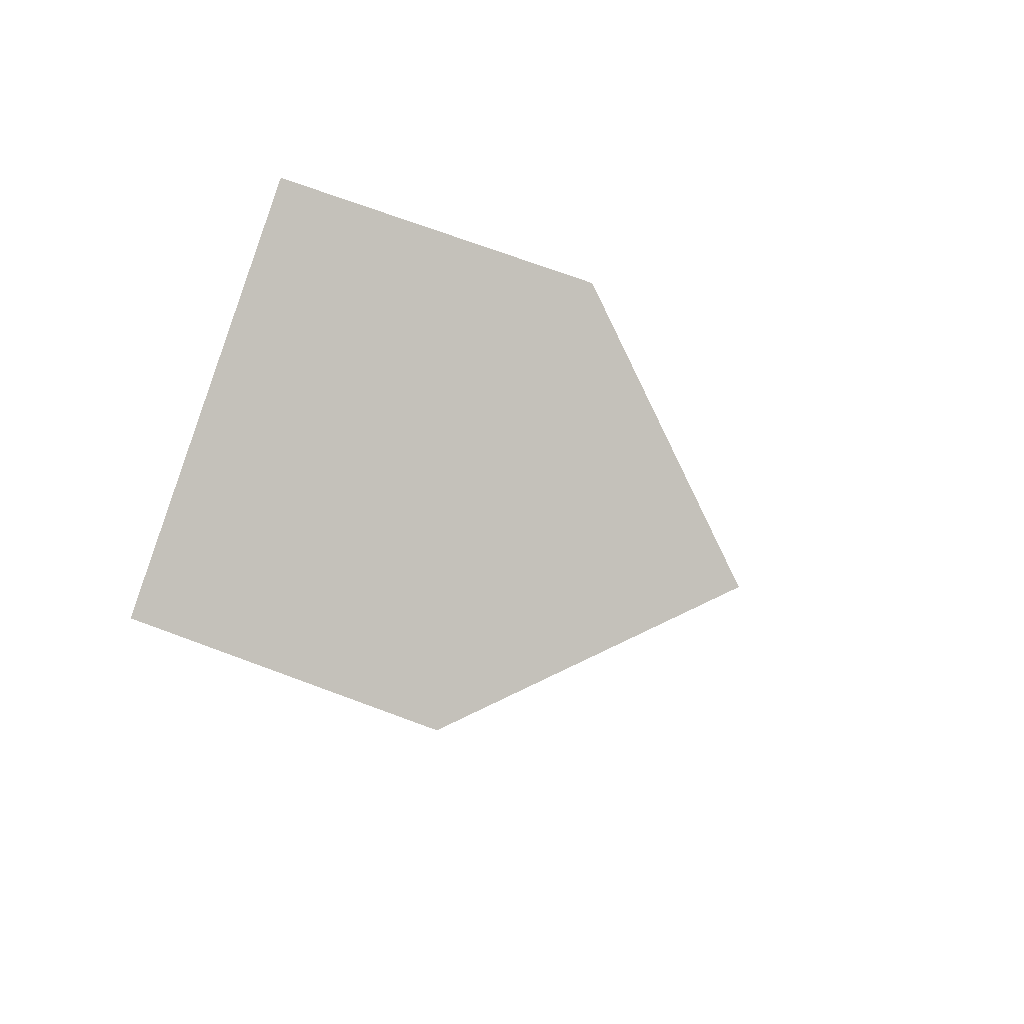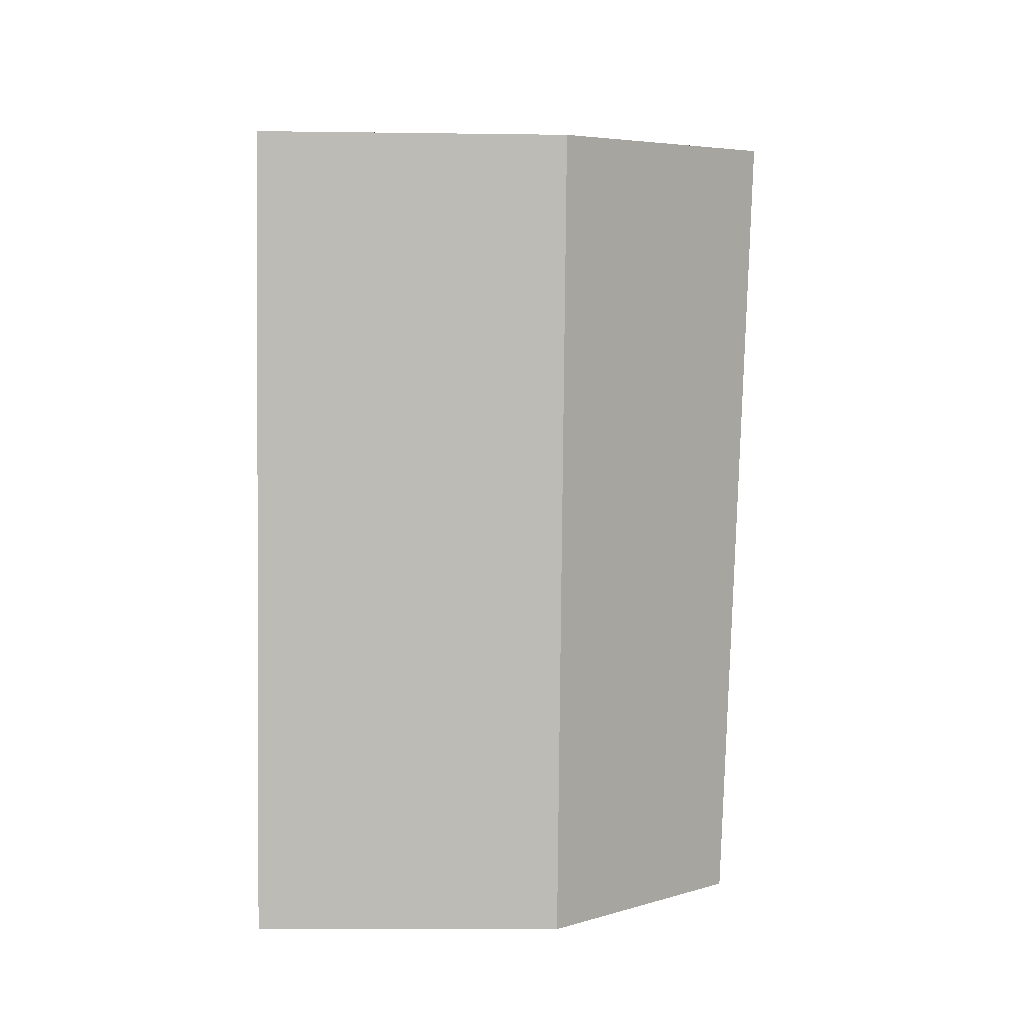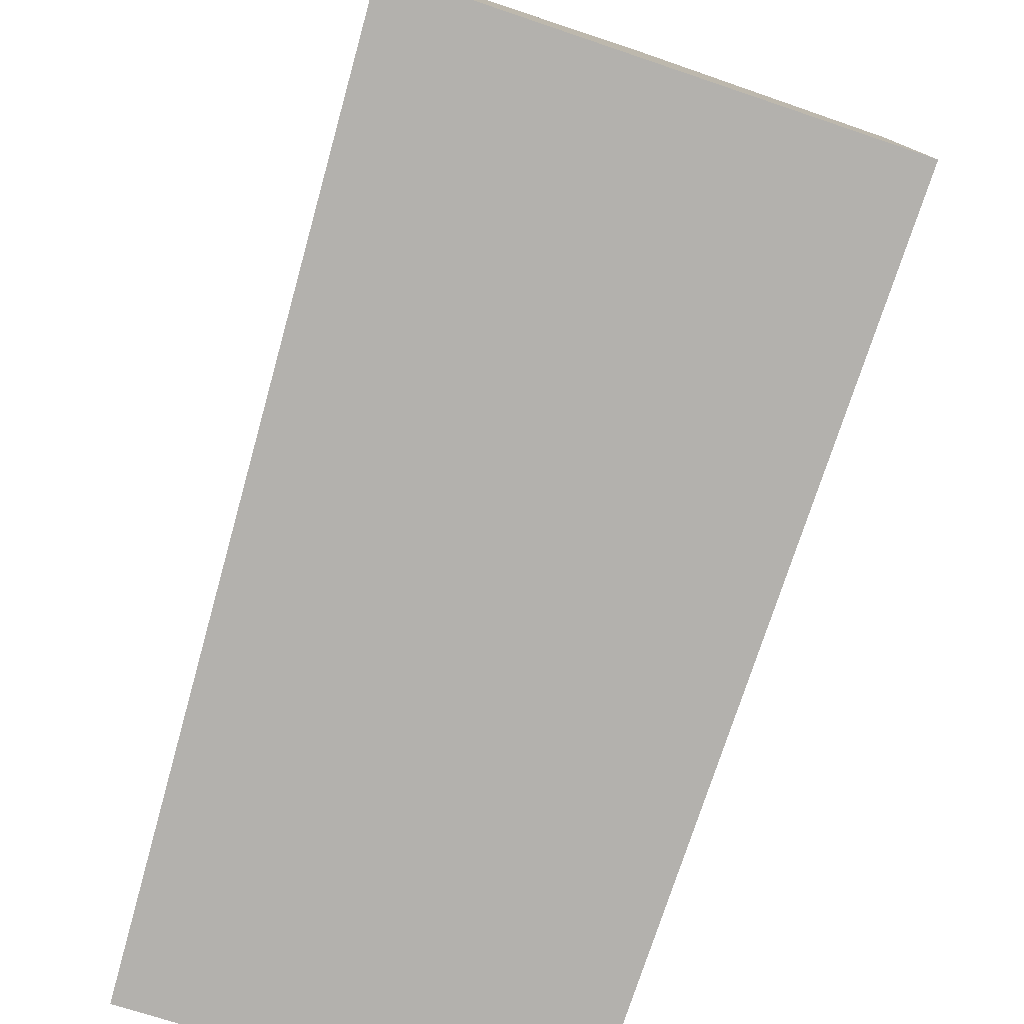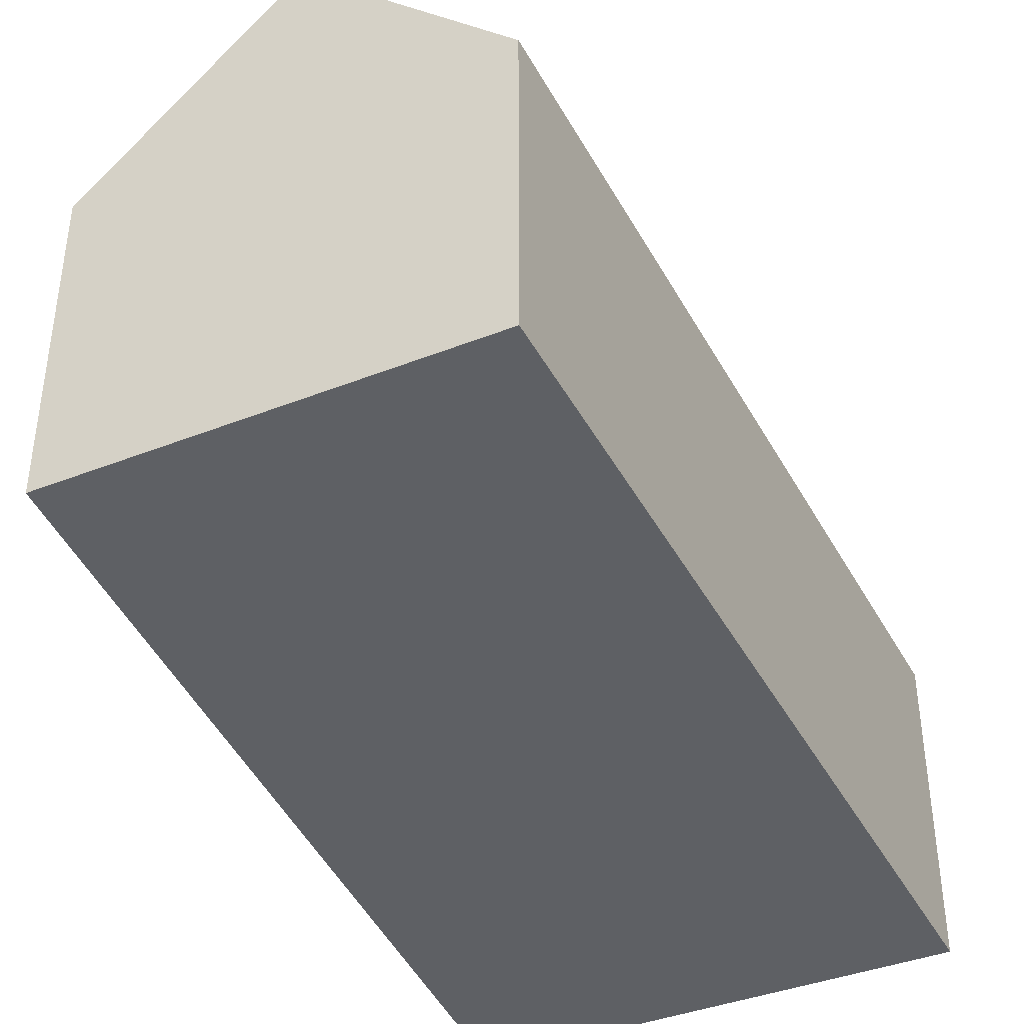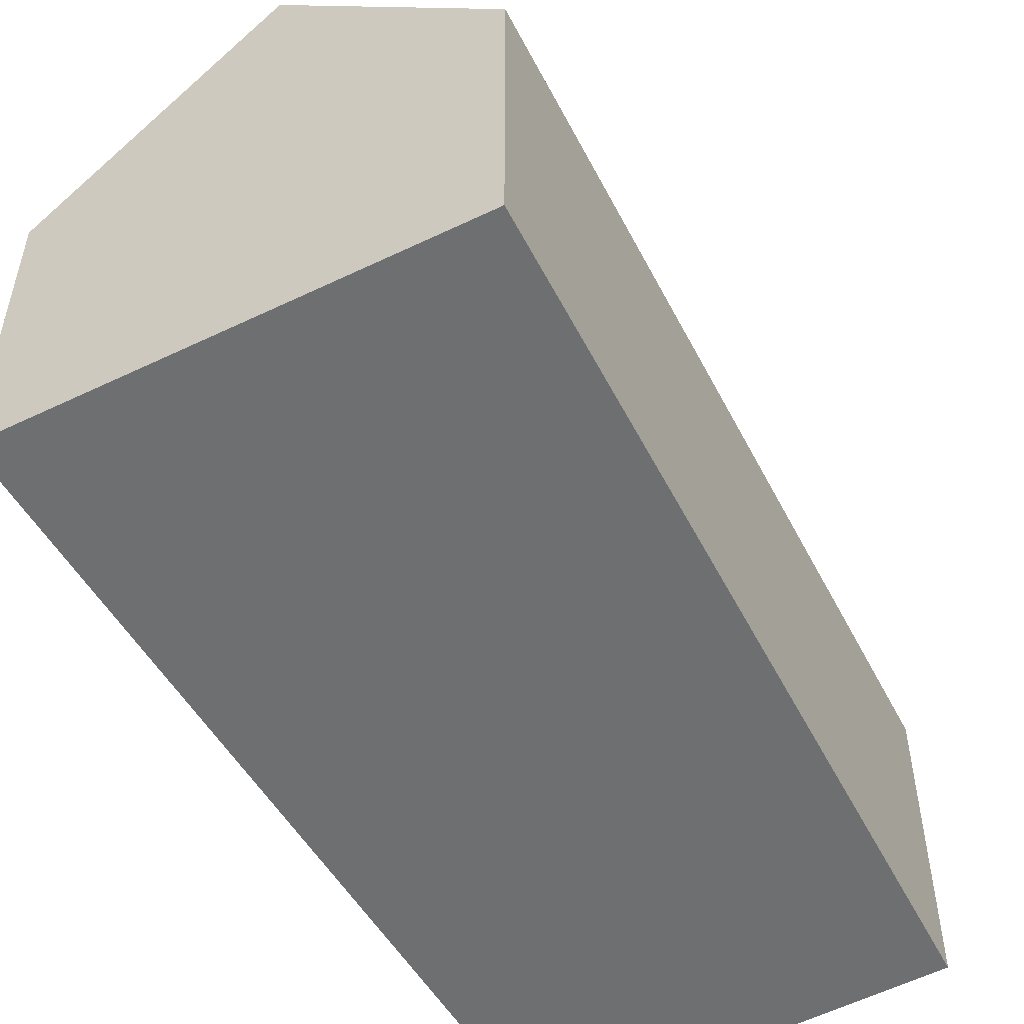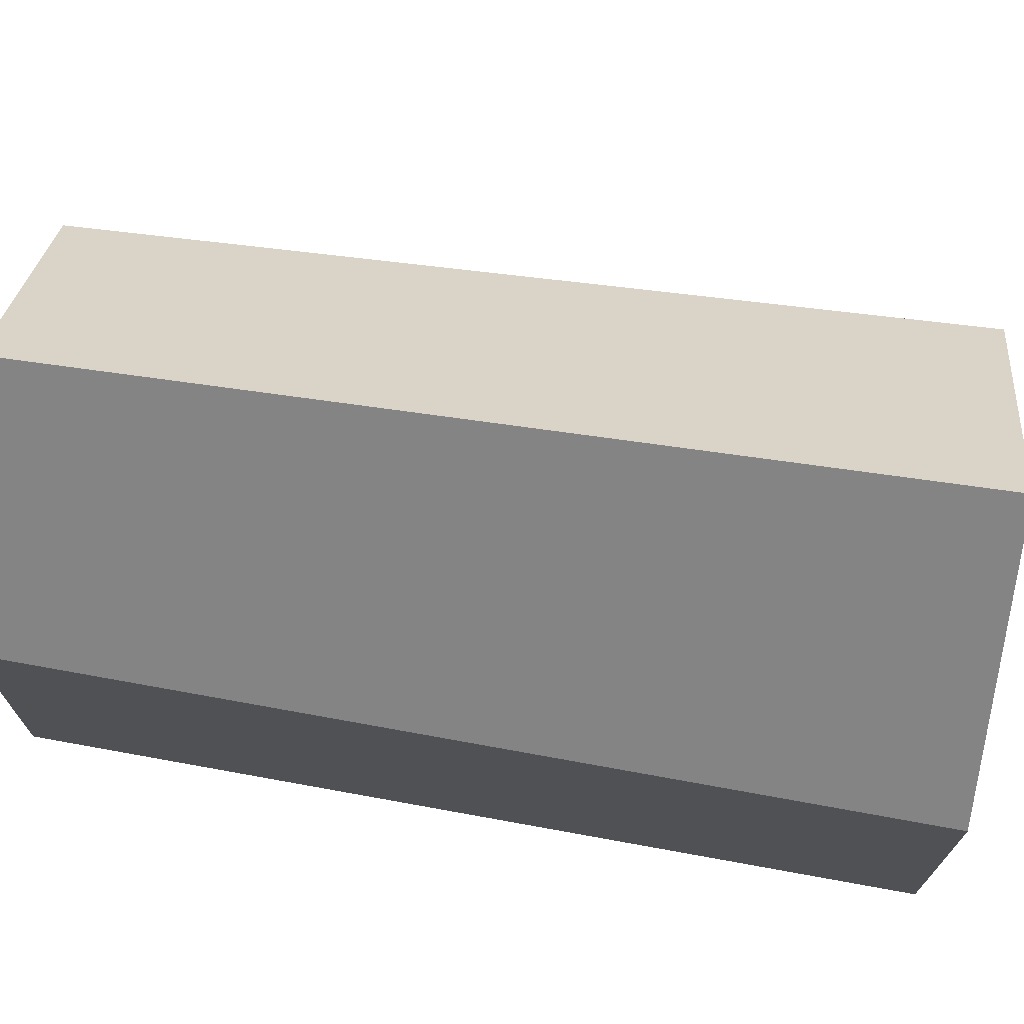
<metadata>
{"format":"obj","ext":"obj","renderer":"f3d","projection":"perspective","resolution":1024,"background":"white","views":[{"elev":71.4,"azim":110.4,"up":"+Z"},{"elev":-13.8,"azim":88.3,"up":"+Z"},{"elev":-79.3,"azim":1.1,"up":"+Y"},{"elev":-43.0,"azim":-136.9,"up":"+Y"},{"elev":-54.5,"azim":46.8,"up":"+Y"},{"elev":72.8,"azim":-63.4,"up":"+Y"}]}
</metadata>
<code>
v 2.174 -0.06802 0.4694
v 2.12 -0.06802 0.2833
v 2.12 -0.1404 0.2833
v 2.174 -0.1404 0.4694
v 2.222 -0.01688 0.4521
v 2.163 -0.02273 0.2693
v 2.163 -0.02273 0.2693
v 2.206 -0.06802 0.2552
v 2.206 -0.1404 0.2552
v 2.12 -0.1404 0.2833
v 2.12 -0.06802 0.2833
v 2.12 -0.1404 0.2833
v 2.206 -0.1404 0.2552
v 2.271 -0.1404 0.4348
v 2.174 -0.1404 0.4694
v 2.222 -0.01688 0.4521
v 2.174 -0.06802 0.4694
v 2.174 -0.1404 0.4694
v 2.271 -0.1404 0.4348
v 2.271 -0.06802 0.4348
v 2.206 -0.06802 0.2552
v 2.271 -0.06802 0.4348
v 2.271 -0.1404 0.4348
v 2.206 -0.1404 0.2552
f 1 2 3
f 1 3 4
f 1 5 6
f 1 6 2
f 7 8 9
f 7 9 10
f 7 10 11
f 12 13 14
f 12 14 15
f 16 17 18
f 16 18 19
f 16 19 20
f 20 8 6
f 20 6 5
f 21 22 23
f 21 23 24

</code>
